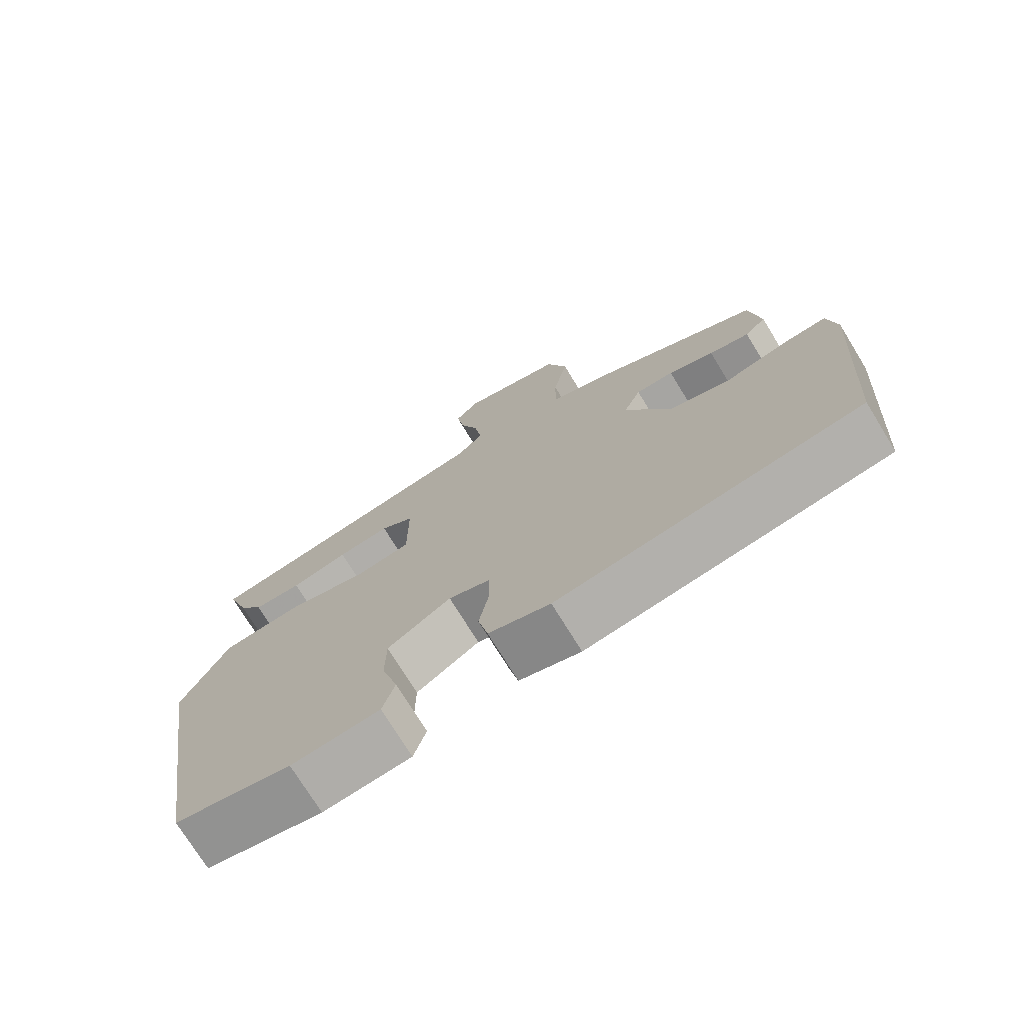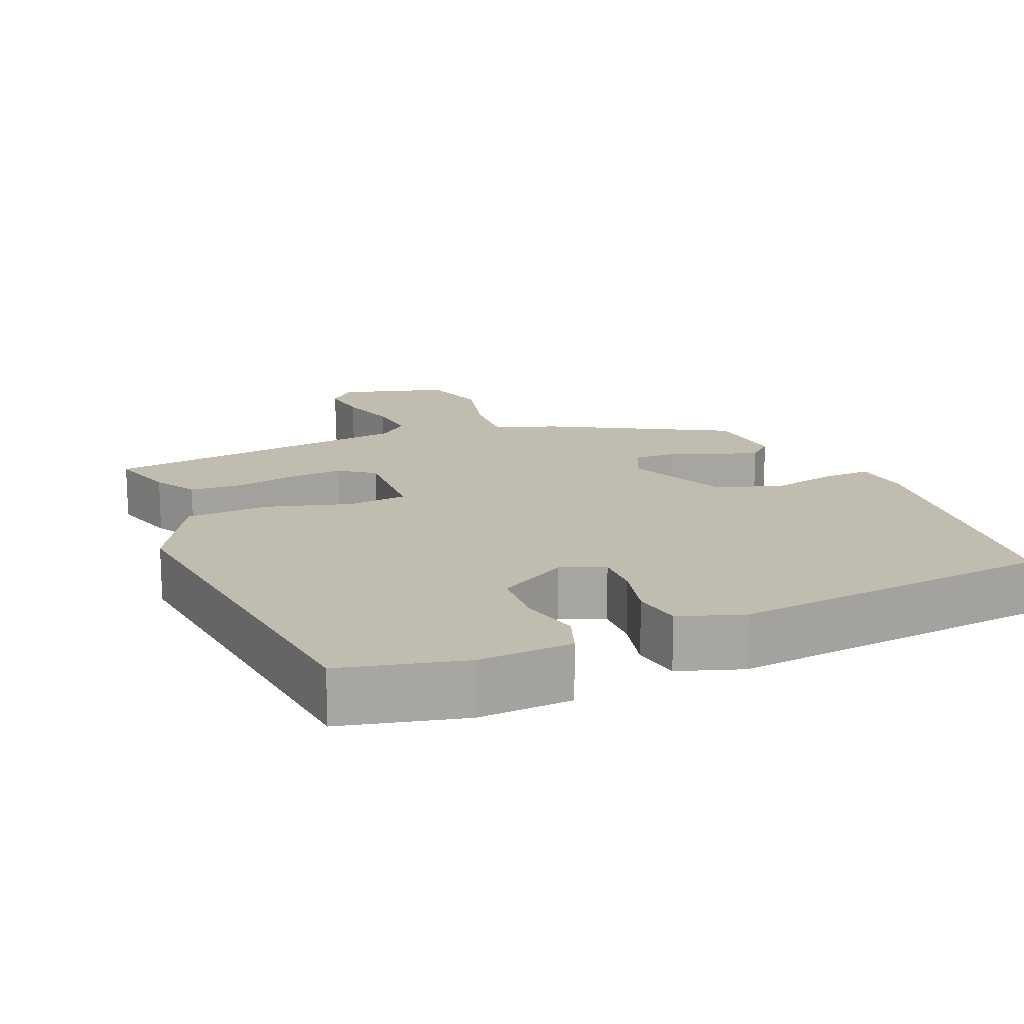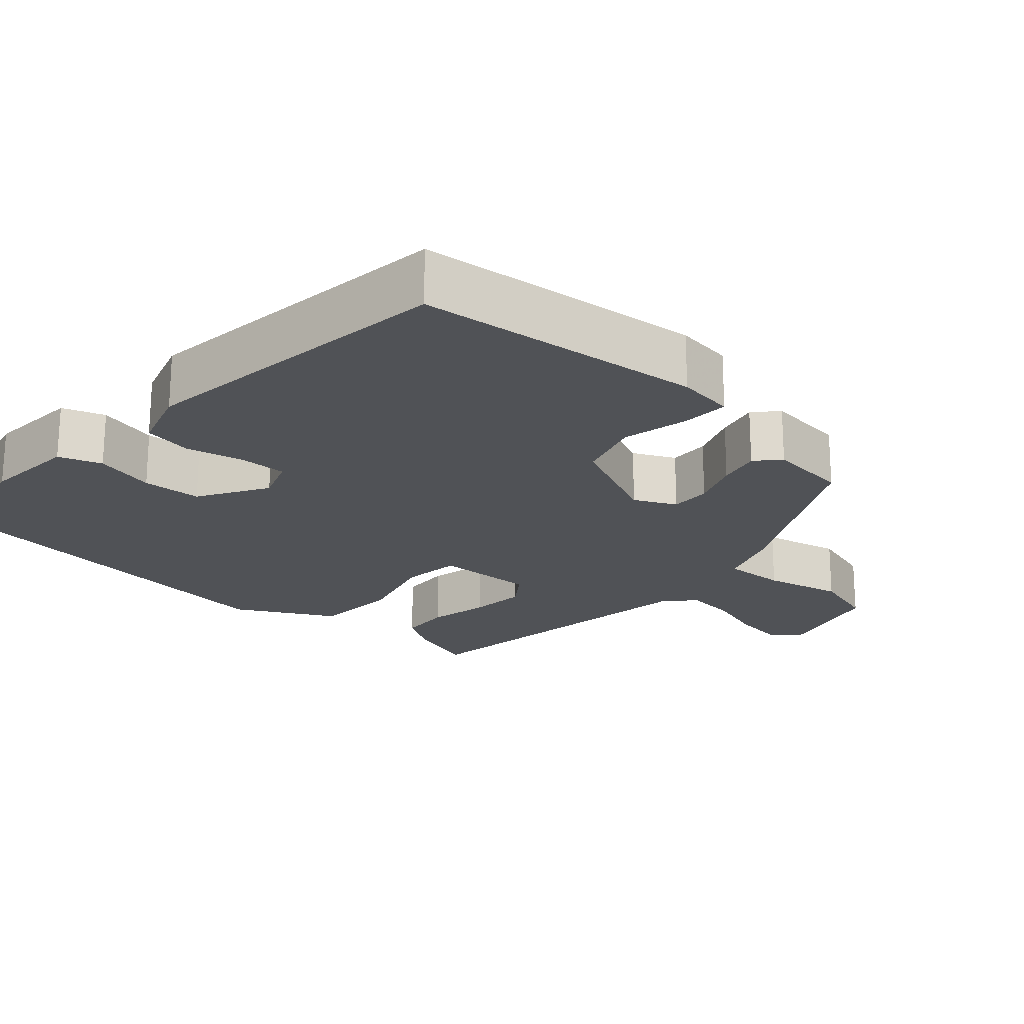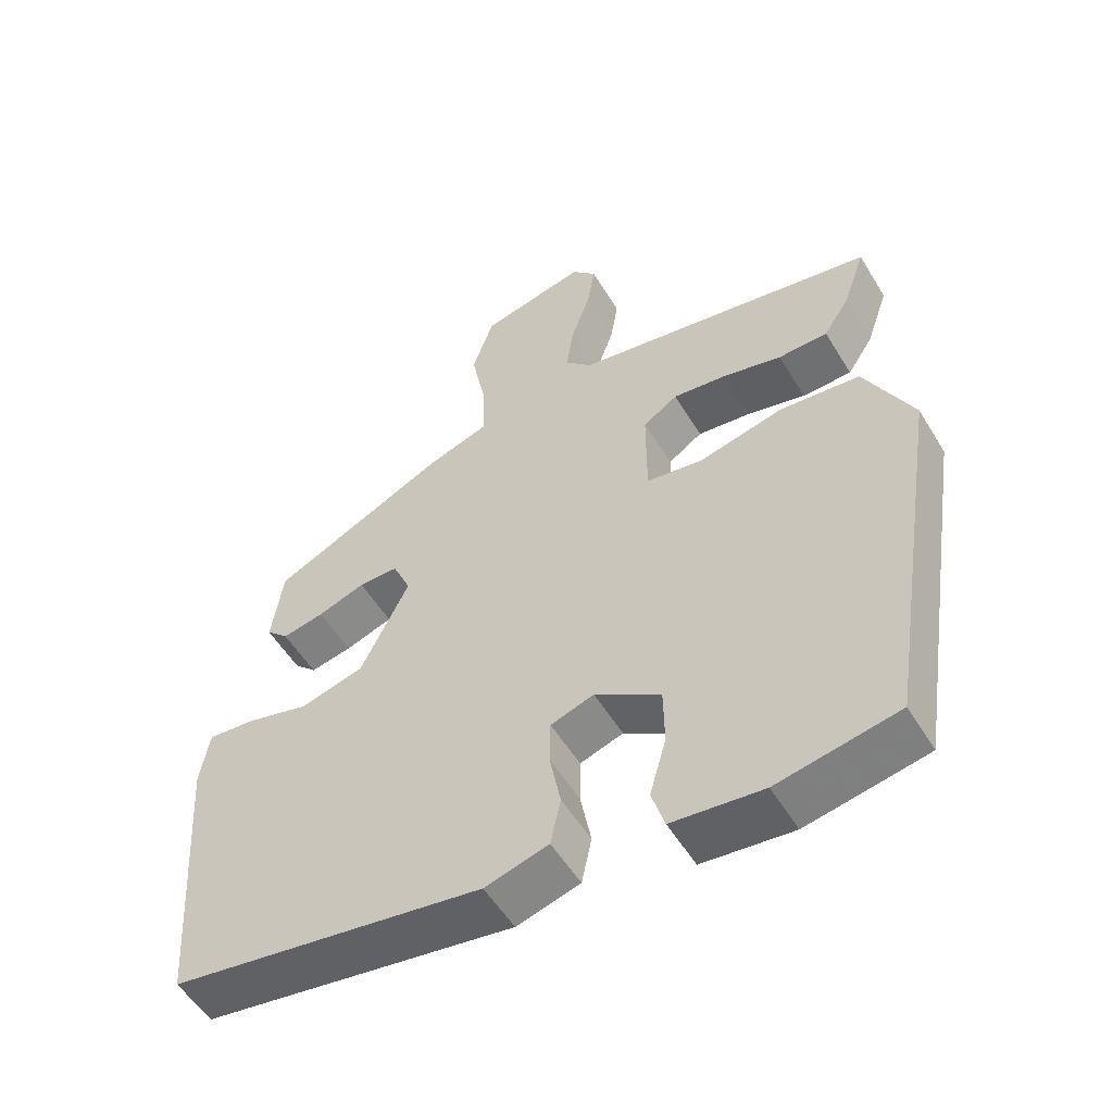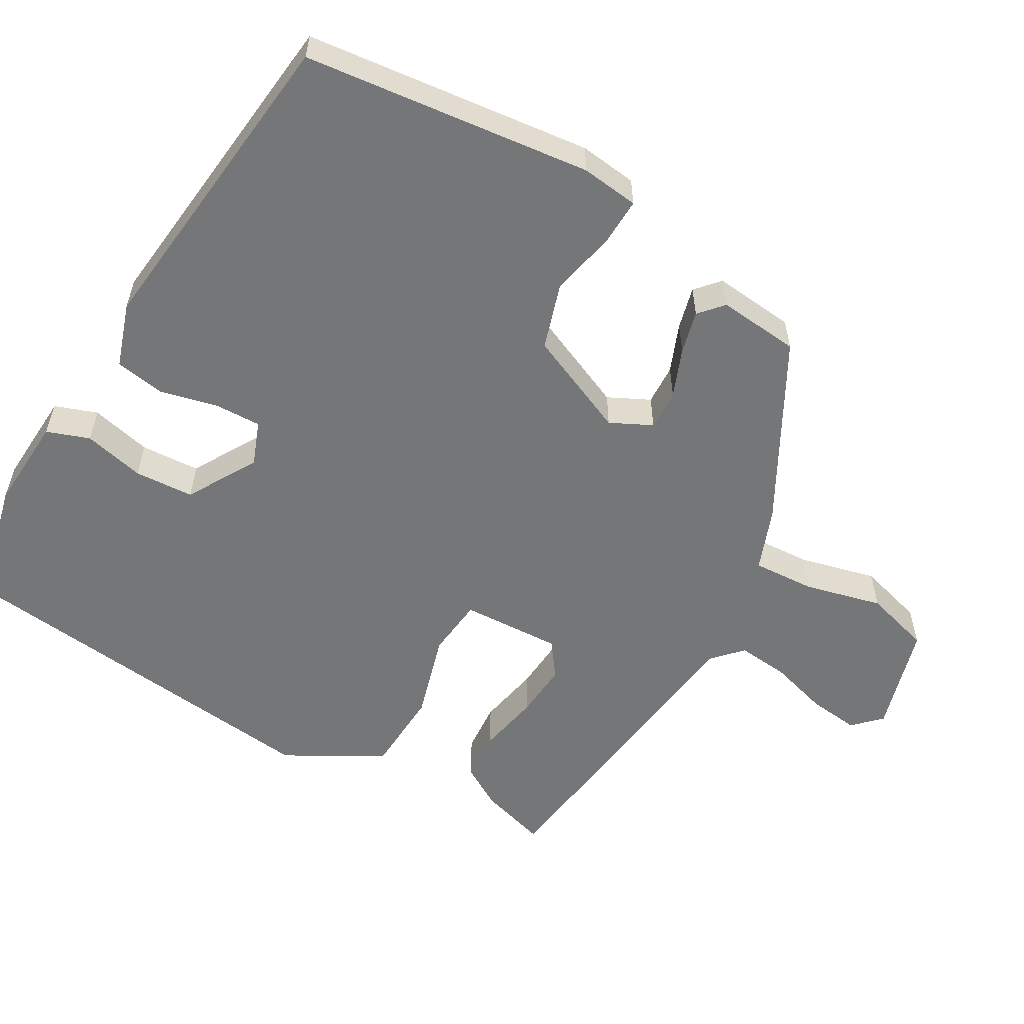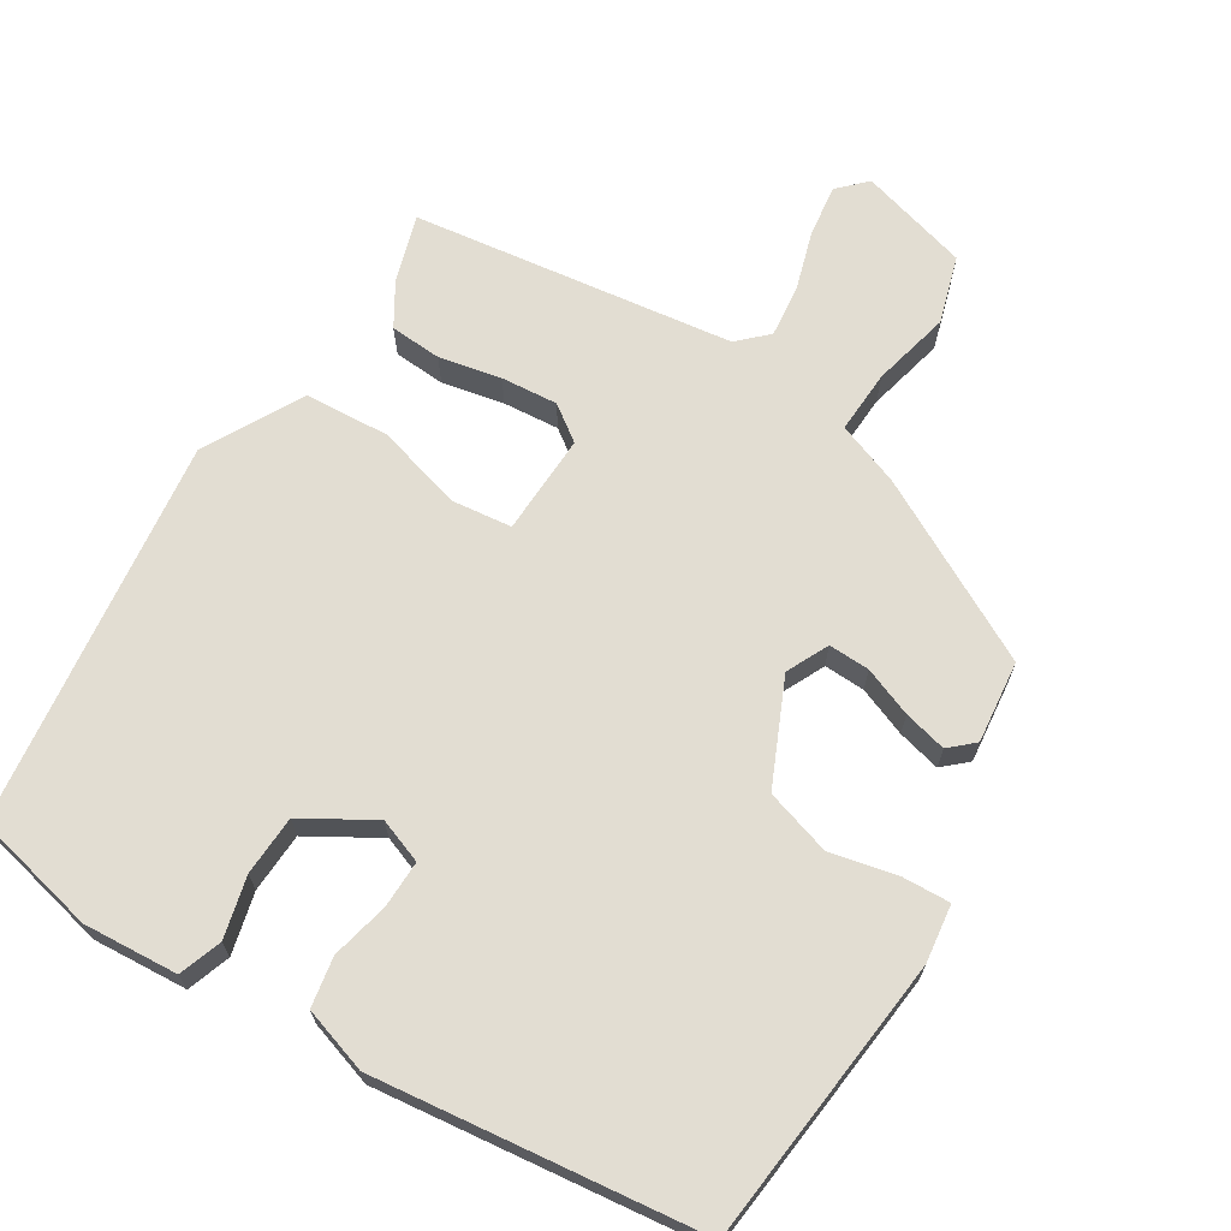
<metadata>
{"format":"obj","ext":"obj","renderer":"f3d","projection":"perspective","resolution":1024,"background":"white","views":[{"elev":-73.8,"azim":-148.5,"up":"+Z"},{"elev":16.3,"azim":159.9,"up":"+Y"},{"elev":-21.0,"azim":-130.0,"up":"+Y"},{"elev":-53.9,"azim":30.7,"up":"+Z"},{"elev":-56.8,"azim":-117.4,"up":"+Y"},{"elev":68.3,"azim":-146.2,"up":"+Y"}]}
</metadata>
<code>
v 0.448 0.07 -0.484
v 0.281 0.07 -0.516
v 0.155 0.07 -0.503
v 0.137 0.07 -0.445
v 0.16 0.07 -0.364
v 0.159 0.07 -0.284
v 0.068 0.07 -0.226
v 0.008 0.07 -0.246
v 0.007 0.07 -0.309
v 0.022 0.07 -0.387
v 0.008 0.07 -0.453
v -0.08 0.07 -0.478
v -0.513 0.07 -0.412
v -0.539 0.07 -0.024
v -0.526 0.07 0.053
v -0.463 0.07 0.048
v -0.374 0.07 0.025
v -0.285 0.07 0.049
v -0.218 0.07 0.185
v -0.243 0.07 0.242
v -0.298 0.07 0.242
v -0.364 0.07 0.219
v -0.422 0.07 0.207
v -0.453 0.07 0.237
v -0.437 0.07 0.346
v -0.192 0.07 0.465
v -0.107 0.07 0.493
v -0.108 0.07 0.577
v -0.129 0.07 0.682
v -0.099 0.07 0.77
v 0.048 0.07 0.805
v 0.082 0.07 0.768
v 0.071 0.07 0.7
v 0.044 0.07 0.622
v 0.034 0.07 0.553
v 0.071 0.07 0.515
v 0.496 0.07 0.442
v 0.465 0.07 0.353
v 0.429 0.07 0.298
v 0.36 0.07 0.296
v 0.278 0.07 0.316
v 0.203 0.07 0.325
v 0.155 0.07 0.293
v 0.155 0.07 0.159
v 0.234 0.07 0.147
v 0.351 0.07 0.175
v 0.463 0.07 0.164
v 0.53 0.07 0.031
v 0.448 0 -0.484
v 0.281 0 -0.516
v 0.155 0 -0.503
v 0.137 0 -0.445
v 0.16 0 -0.364
v 0.159 0 -0.284
v 0.068 0 -0.226
v 0.008 0 -0.246
v 0.007 0 -0.309
v 0.022 0 -0.387
v 0.008 0 -0.453
v -0.08 0 -0.478
v -0.513 0 -0.412
v -0.539 0 -0.024
v -0.526 0 0.053
v -0.463 0 0.048
v -0.374 0 0.025
v -0.285 0 0.049
v -0.218 0 0.185
v -0.243 0 0.242
v -0.298 0 0.242
v -0.364 0 0.219
v -0.422 0 0.207
v -0.453 0 0.237
v -0.437 0 0.346
v -0.192 0 0.465
v -0.107 0 0.493
v -0.108 0 0.577
v -0.129 0 0.682
v -0.099 0 0.77
v 0.048 0 0.805
v 0.082 0 0.768
v 0.071 0 0.7
v 0.044 0 0.622
v 0.034 0 0.553
v 0.071 0 0.515
v 0.496 0 0.442
v 0.465 0 0.353
v 0.429 0 0.298
v 0.36 0 0.296
v 0.278 0 0.316
v 0.203 0 0.325
v 0.155 0 0.293
v 0.155 0 0.159
v 0.234 0 0.147
v 0.351 0 0.175
v 0.463 0 0.164
v 0.53 0 0.031
f 45 46 47 48
f 44 45 48 1
f 38 39 40 41
f 36 37 38 41
f 36 41 42
f 35 36 42 43
f 31 32 33 34
f 31 34 35
f 28 29 30 31
f 27 28 31 35
f 24 25 26 27
f 21 22 23 24
f 21 24 27 35
f 14 15 16 17
f 14 17 18
f 13 14 18
f 12 13 18
f 9 10 11 12
f 8 9 12 18
f 7 8 18 19
f 2 3 4 5
f 44 1 2 5
f 44 5 6
f 35 43 44
f 20 21 35
f 19 20 35 44
f 6 7 19 44
f 96 95 94 93
f 49 96 93 92
f 89 88 87 86
f 89 86 85 84
f 90 89 84
f 91 90 84 83
f 82 81 80 79
f 83 82 79
f 79 78 77 76
f 83 79 76 75
f 75 74 73 72
f 72 71 70 69
f 83 75 72 69
f 65 64 63 62
f 66 65 62
f 66 62 61
f 66 61 60
f 60 59 58 57
f 66 60 57 56
f 67 66 56 55
f 53 52 51 50
f 53 50 49 92
f 54 53 92
f 92 91 83
f 83 69 68
f 92 83 68 67
f 92 67 55 54
f 1 49 50 2
f 2 50 51 3
f 3 51 52 4
f 4 52 53 5
f 5 53 54 6
f 6 54 55 7
f 7 55 56 8
f 8 56 57 9
f 9 57 58 10
f 10 58 59 11
f 11 59 60 12
f 12 60 61 13
f 13 61 62 14
f 14 62 63 15
f 15 63 64 16
f 16 64 65 17
f 17 65 66 18
f 18 66 67 19
f 19 67 68 20
f 20 68 69 21
f 21 69 70 22
f 22 70 71 23
f 23 71 72 24
f 24 72 73 25
f 25 73 74 26
f 26 74 75 27
f 27 75 76 28
f 28 76 77 29
f 29 77 78 30
f 30 78 79 31
f 31 79 80 32
f 32 80 81 33
f 33 81 82 34
f 34 82 83 35
f 35 83 84 36
f 36 84 85 37
f 37 85 86 38
f 38 86 87 39
f 39 87 88 40
f 40 88 89 41
f 41 89 90 42
f 42 90 91 43
f 43 91 92 44
f 44 92 93 45
f 45 93 94 46
f 46 94 95 47
f 47 95 96 48
f 48 96 49 1

</code>
